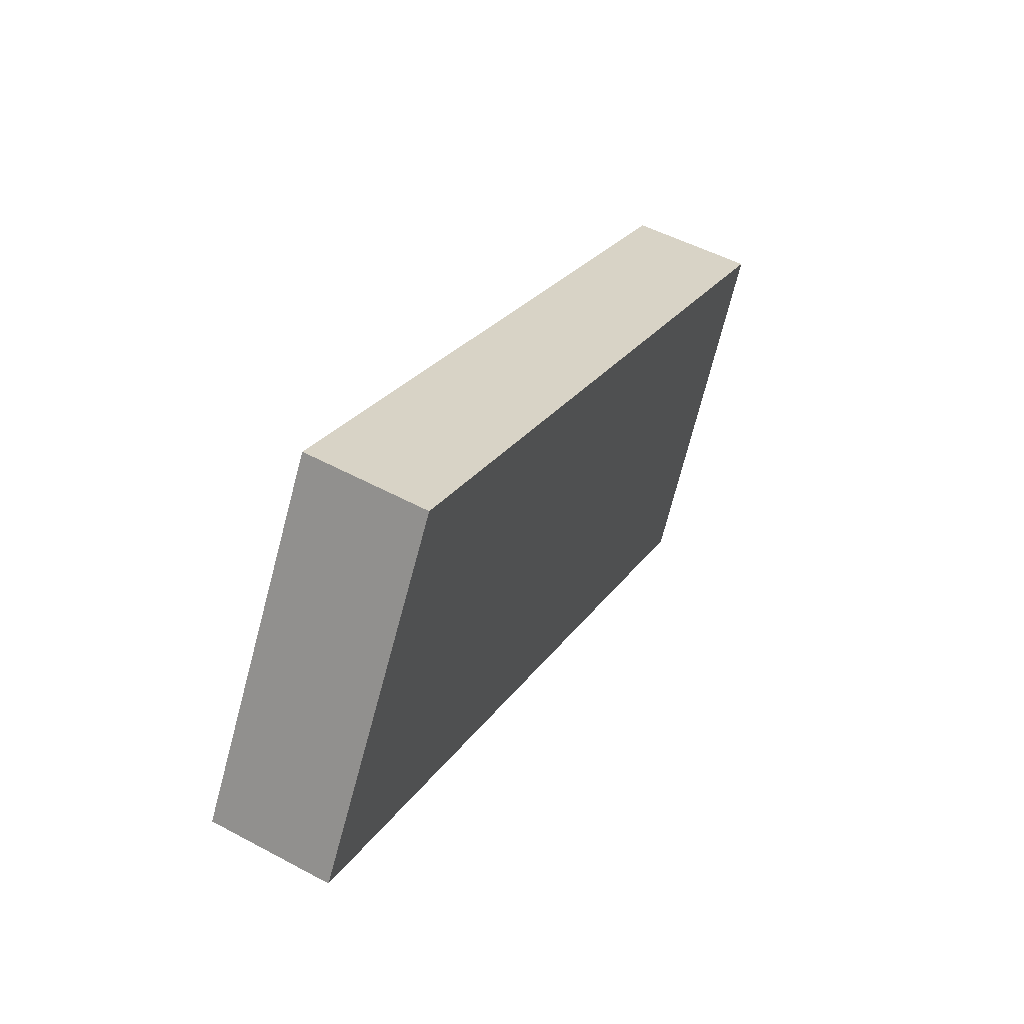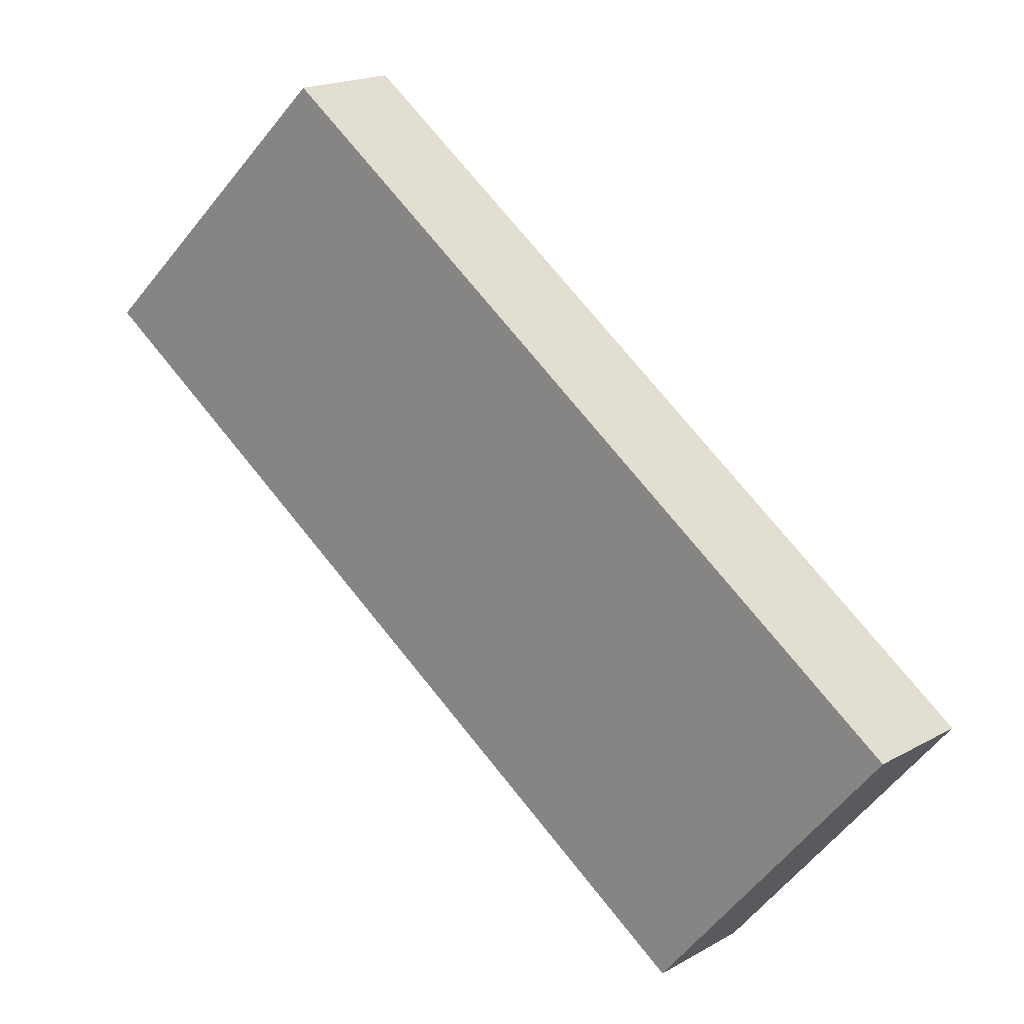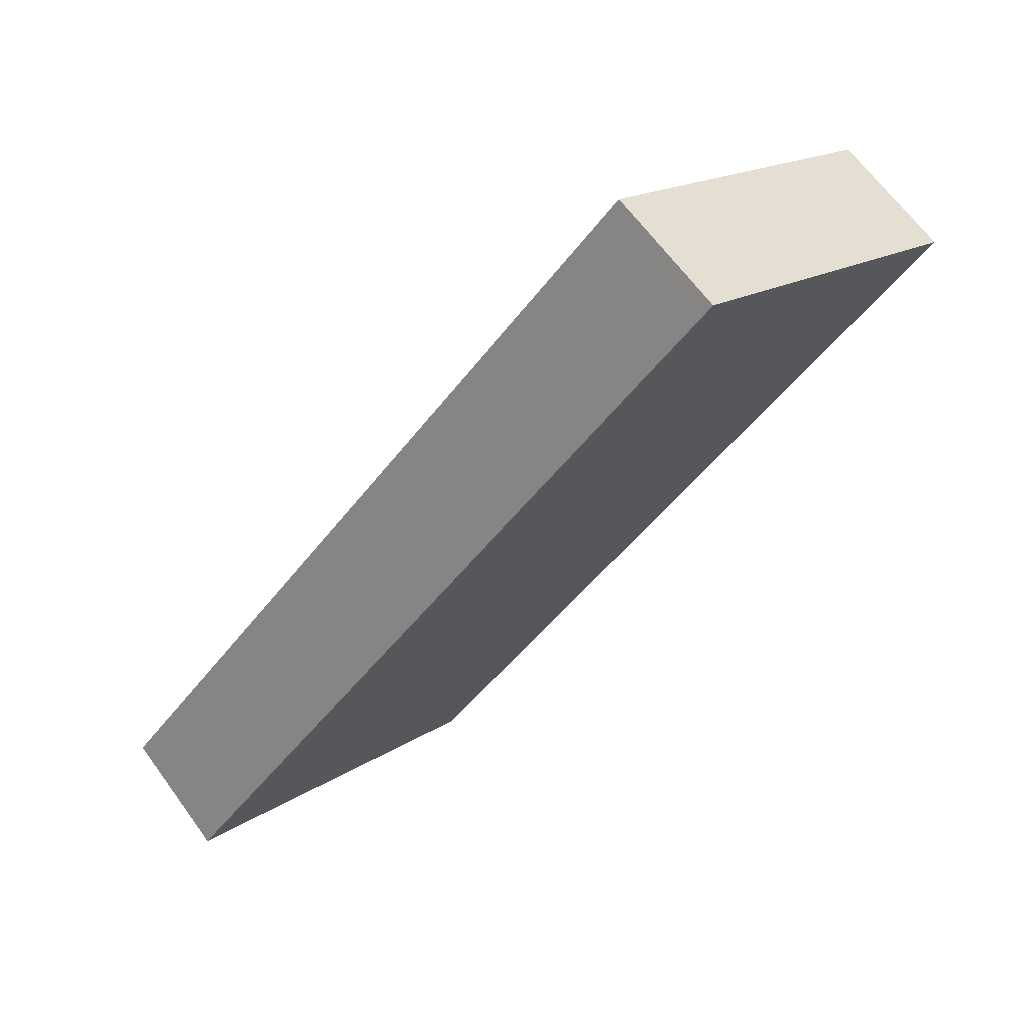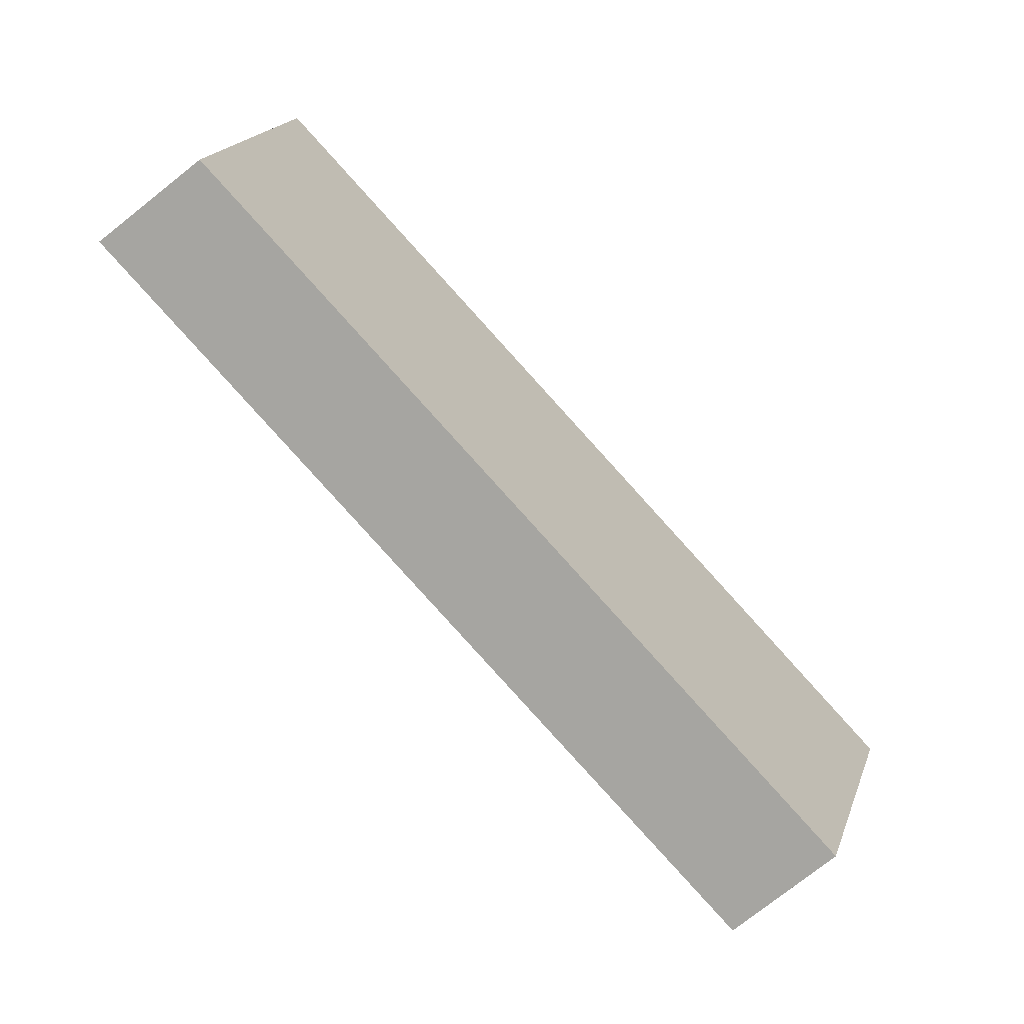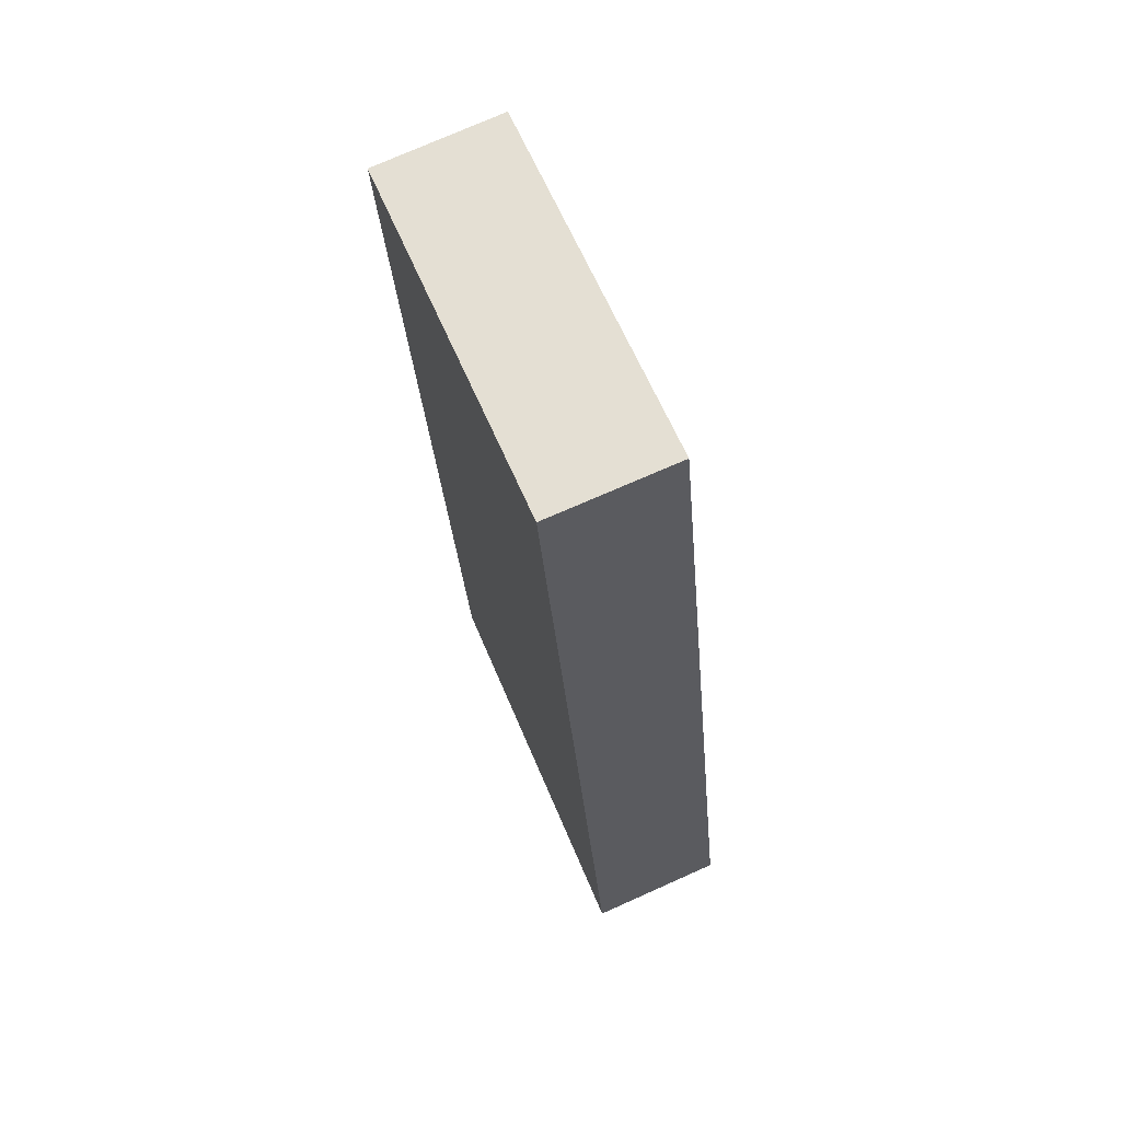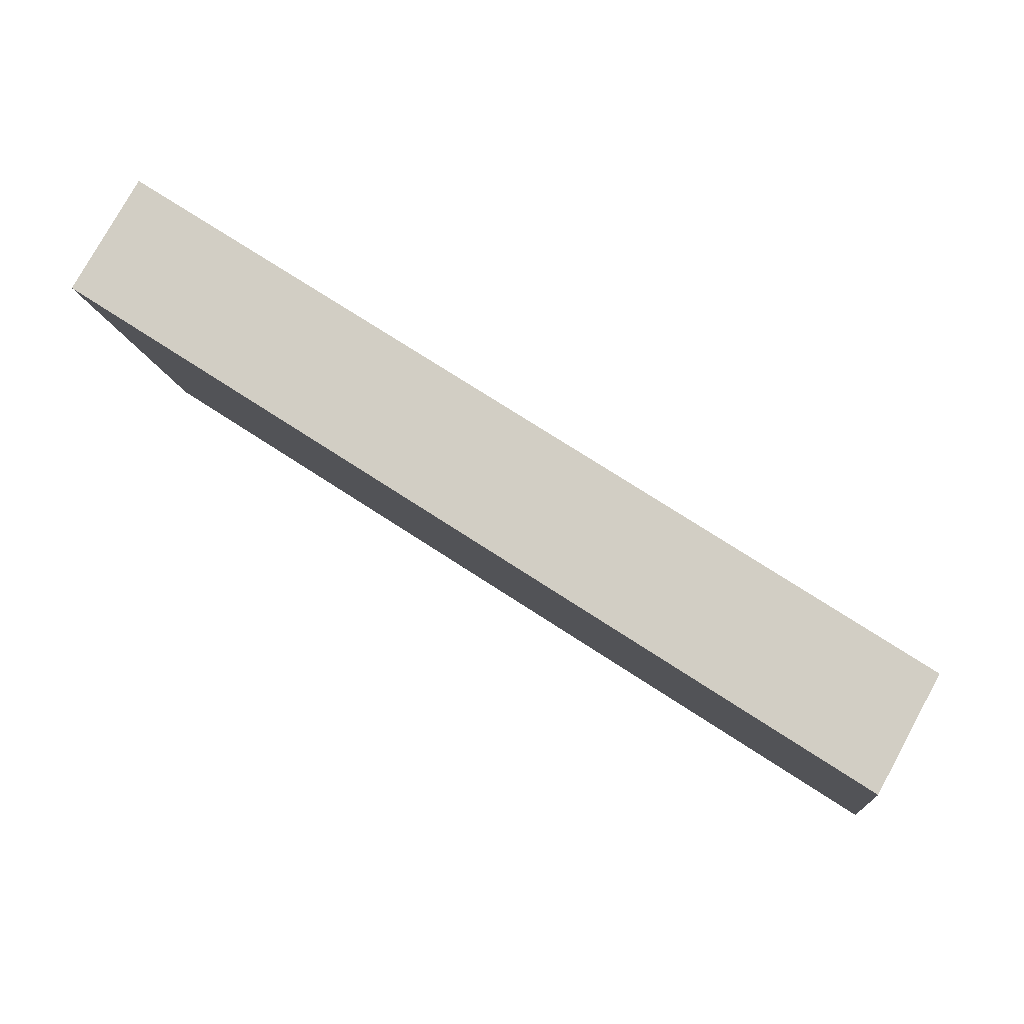
<metadata>
{"format":"obj","ext":"obj","renderer":"f3d","projection":"perspective","resolution":1024,"background":"white","views":[{"elev":-1.8,"azim":-117.8,"up":"+Z"},{"elev":47.0,"azim":176.9,"up":"+Z"},{"elev":17.8,"azim":-172.0,"up":"+Y"},{"elev":13.7,"azim":-21.3,"up":"+Y"},{"elev":-5.7,"azim":42.9,"up":"+Z"},{"elev":-70.0,"azim":101.6,"up":"+Z"}]}
</metadata>
<code>
v 3.901 3.635 6.425
v 3.732 3.465 6.323
v 3.459 3.68 7.075
v 3.29 3.509 6.972
v 3.754 3.65 6.642
v 3.607 3.665 6.858
v 3.437 3.494 6.756
v 3.584 3.479 6.539
v 2.78 5.032 5.764
v 2.603 4.87 5.657
v 2.386 5.017 6.442
v 2.209 4.855 6.335
v 2.583 5.024 6.103
v 2.406 4.863 5.996
v 3.901 3.635 6.425
v 3.341 4.334 6.095
v 2.78 5.032 5.764
v 3.459 3.68 7.075
v 2.923 4.348 6.758
v 2.386 5.017 6.442
v 3.754 3.65 6.642
v 3.607 3.665 6.858
v 3.191 4.014 6.917
v 3.621 3.984 6.26
v 2.583 5.024 6.103
v 2.654 4.683 6.6
v 3.06 4.683 5.929
v 3.459 3.68 7.075
v 2.386 5.017 6.442
v 3.29 3.509 6.972
v 2.209 4.855 6.335
v 2.654 4.683 6.6
v 2.923 4.348 6.758
v 3.191 4.014 6.917
v 3.073 3.778 6.845
v 2.857 4.048 6.717
v 2.641 4.317 6.59
v 2.425 4.586 6.462
v 3.29 3.509 6.972
v 2.209 4.855 6.335
v 3.732 3.465 6.323
v 2.603 4.87 5.657
v 3.437 3.494 6.756
v 3.584 3.479 6.539
v 2.406 4.863 5.996
v 2.425 4.586 6.462
v 2.641 4.317 6.59
v 2.857 4.048 6.717
v 3.073 3.778 6.845
v 3.506 3.746 6.19
v 3.28 4.027 6.056
v 3.055 4.308 5.923
v 2.829 4.589 5.79
v 3.732 3.465 6.323
v 2.603 4.87 5.657
v 3.901 3.635 6.425
v 2.78 5.032 5.764
v 3.621 3.984 6.26
v 3.341 4.334 6.095
v 3.06 4.683 5.929
v 2.829 4.589 5.79
v 3.055 4.308 5.923
v 3.28 4.027 6.056
v 3.506 3.746 6.19
f 8 2 1 5 6 3 4 7
f 9 10 14 12 11 13
f 21 15 24 16 27 17 25 20 26 19 23 18 22
f 35 30 28 34 33 32 29 31 38 37 36
f 43 39 49 48 47 46 40 45 42 53 52 51 50 41 44
f 58 56 54 64 63 62 61 55 57 60 59

</code>
